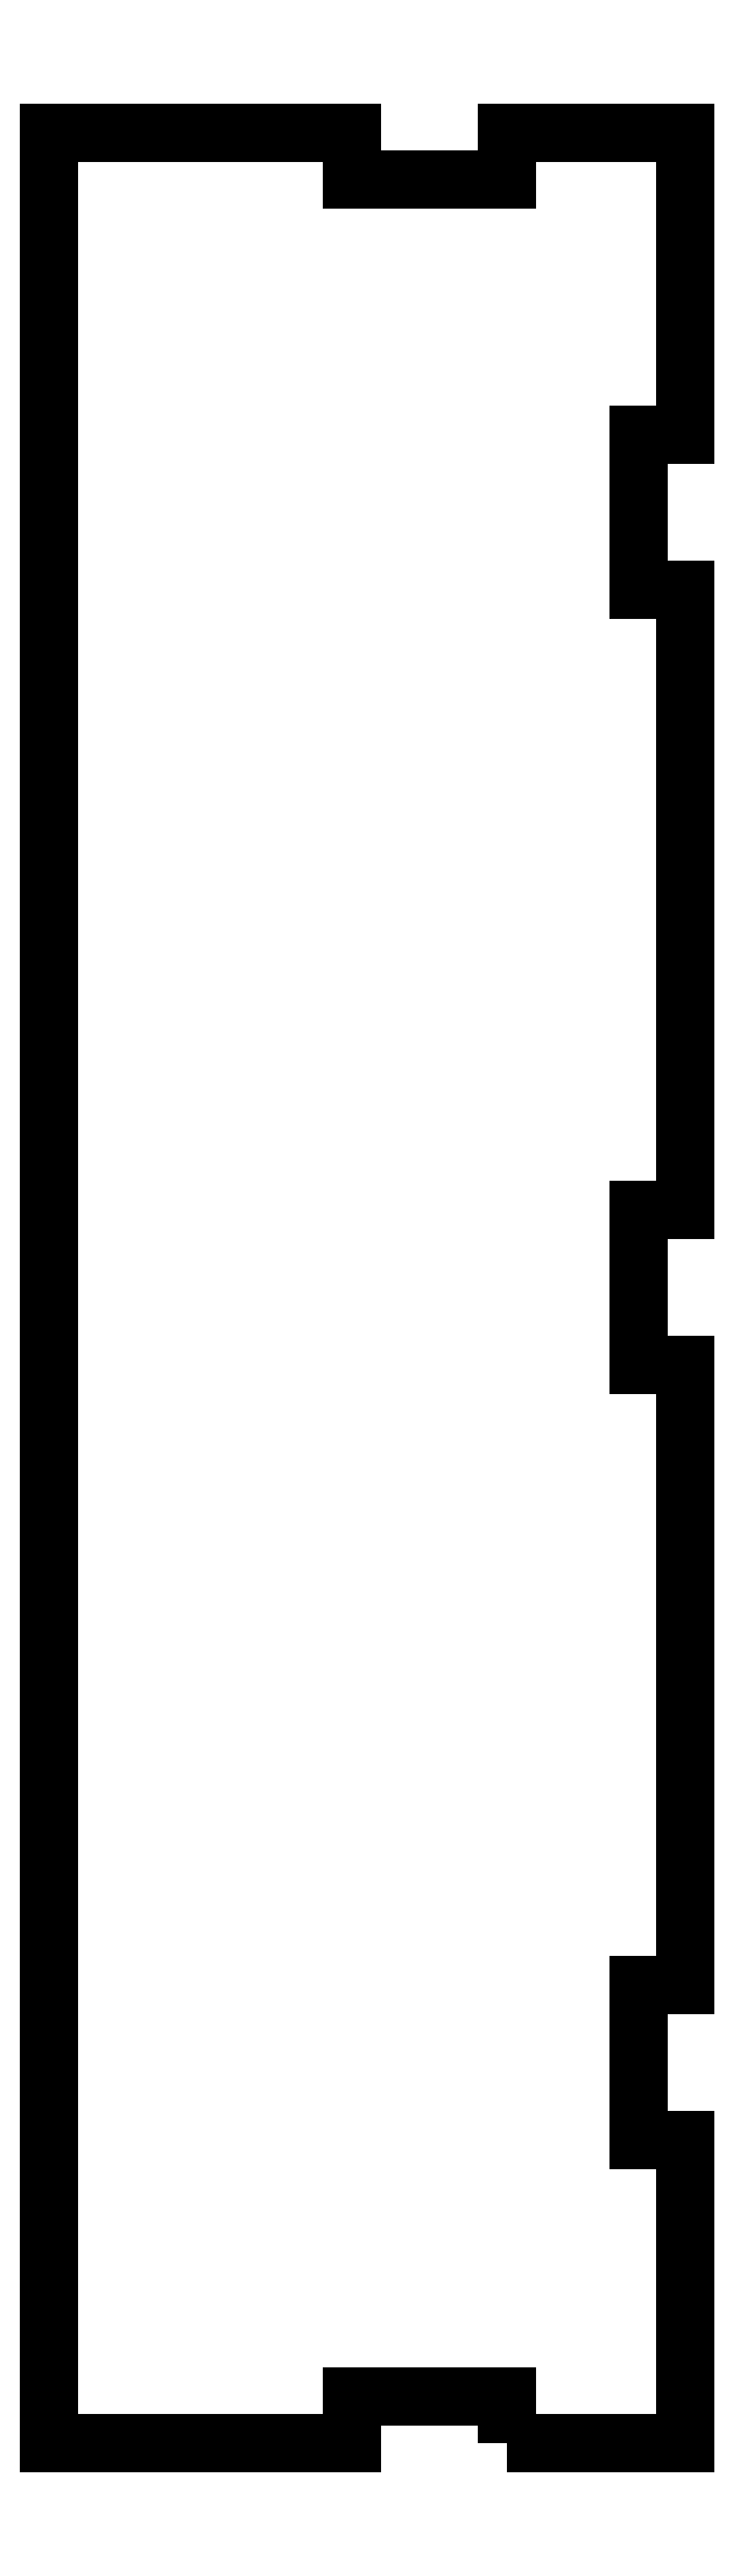
<metadata>
{"format":"dxf","ext":"dxf","renderer":"ezdxf+matplotlib","layout":"modelspace","background":"white","min_lineweight":24,"dpi":150}
</metadata>
<code>
0
SECTION
2
ENTITIES
0
LWPOLYLINE
8
0
90
24
70
1
43
0
10
-11.5
20
-148.5
10
-11.5
20
-145.5
10
-21.5
20
-145.5
10
-21.5
20
-148.5
10
-41
20
-148.5
10
-41
20
0.5
10
-21.5
20
0.5
10
-21.5
20
-2.5
10
-11.5
20
-2.5
10
-11.5
20
0.5
10
-4.441e-13
20
0.5
10
-4.463e-13
20
-19
10
-3
20
-19
10
-3
20
-29
10
-4.463e-13
20
-29
10
-4.463e-13
20
-69
10
-3
20
-69
10
-3
20
-79
10
-4.463e-13
20
-79
10
-4.463e-13
20
-119
10
-3
20
-119
10
-3
20
-129
10
-4.463e-13
20
-129
10
-4.441e-13
20
-148.5
0
LWPOLYLINE
8
0
90
24
70
1
43
0
10
-11.5
20
-148.5
10
-11.5
20
-145.5
10
-21.5
20
-145.5
10
-21.5
20
-148.5
10
-41
20
-148.5
10
-41
20
0.5
10
-21.5
20
0.5
10
-21.5
20
-2.5
10
-11.5
20
-2.5
10
-11.5
20
0.5
10
-7.283e-13
20
0.5
10
-7.305e-13
20
-19
10
-3
20
-19
10
-3
20
-29
10
-7.305e-13
20
-29
10
-7.305e-13
20
-69
10
-3
20
-69
10
-3
20
-79
10
-7.305e-13
20
-79
10
-7.305e-13
20
-119
10
-3
20
-119
10
-3
20
-129
10
-7.305e-13
20
-129
10
-7.283e-13
20
-148.5
0
ENDSEC
0
EOF

</code>
